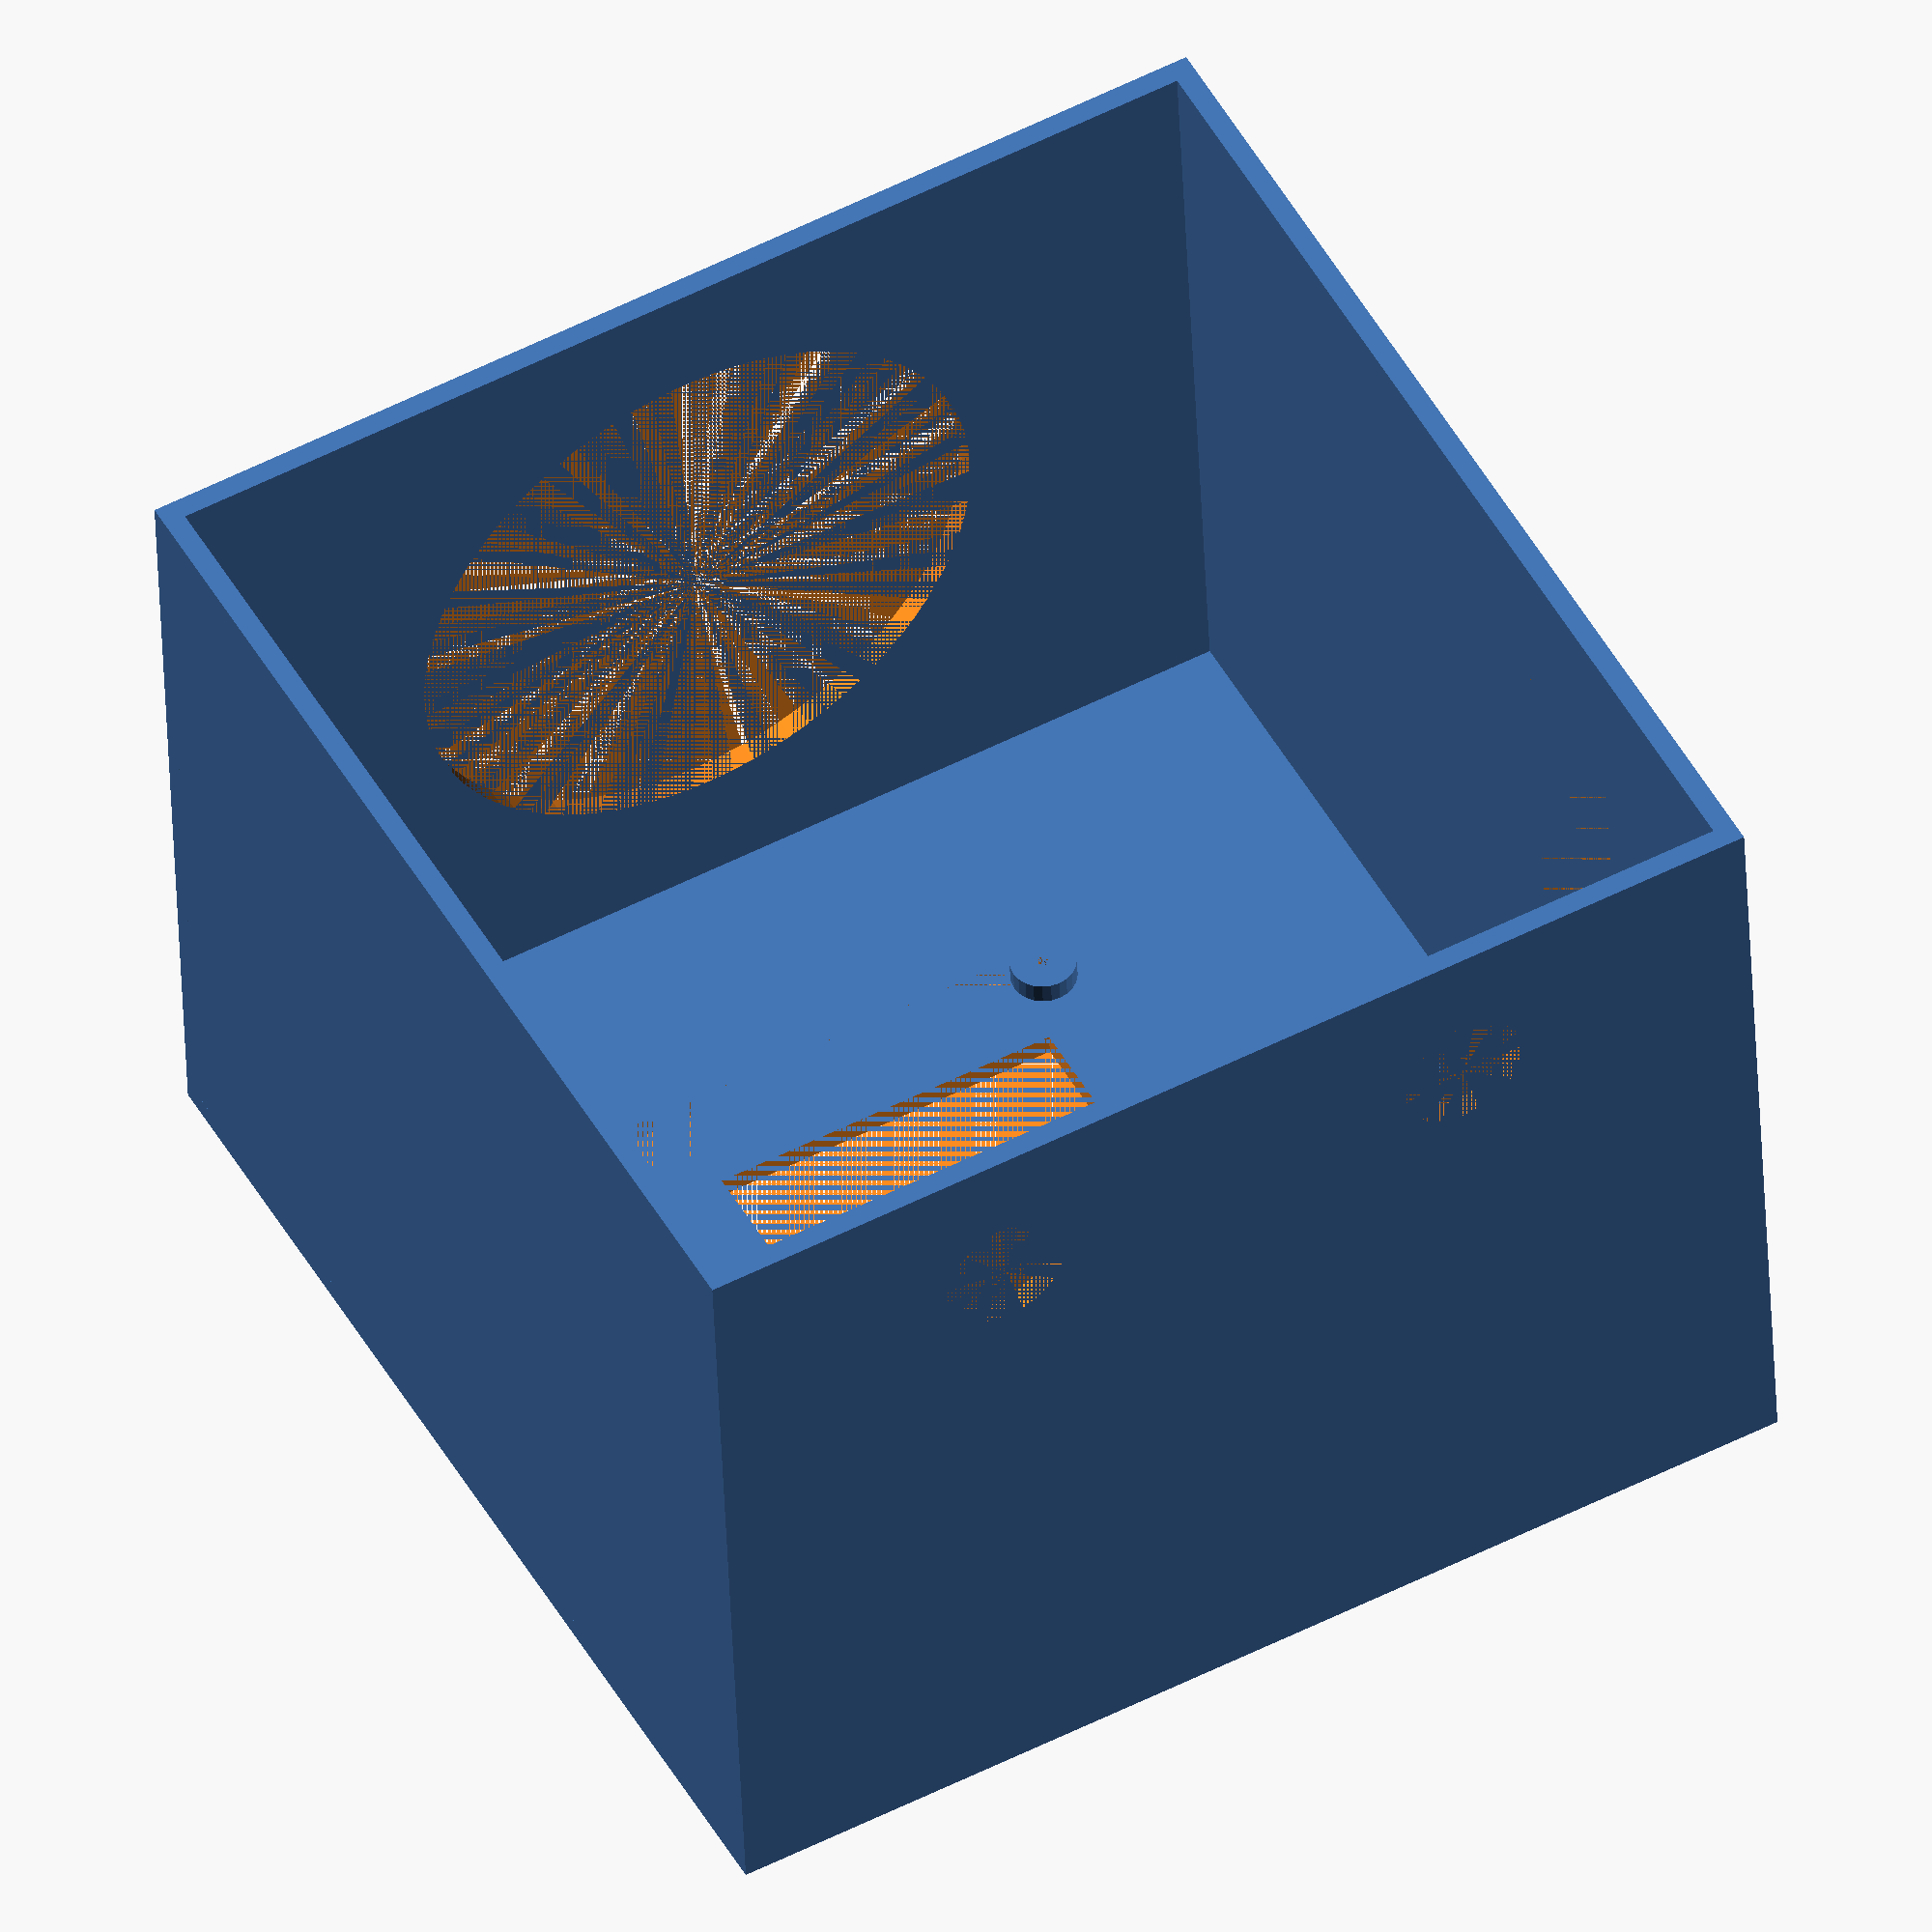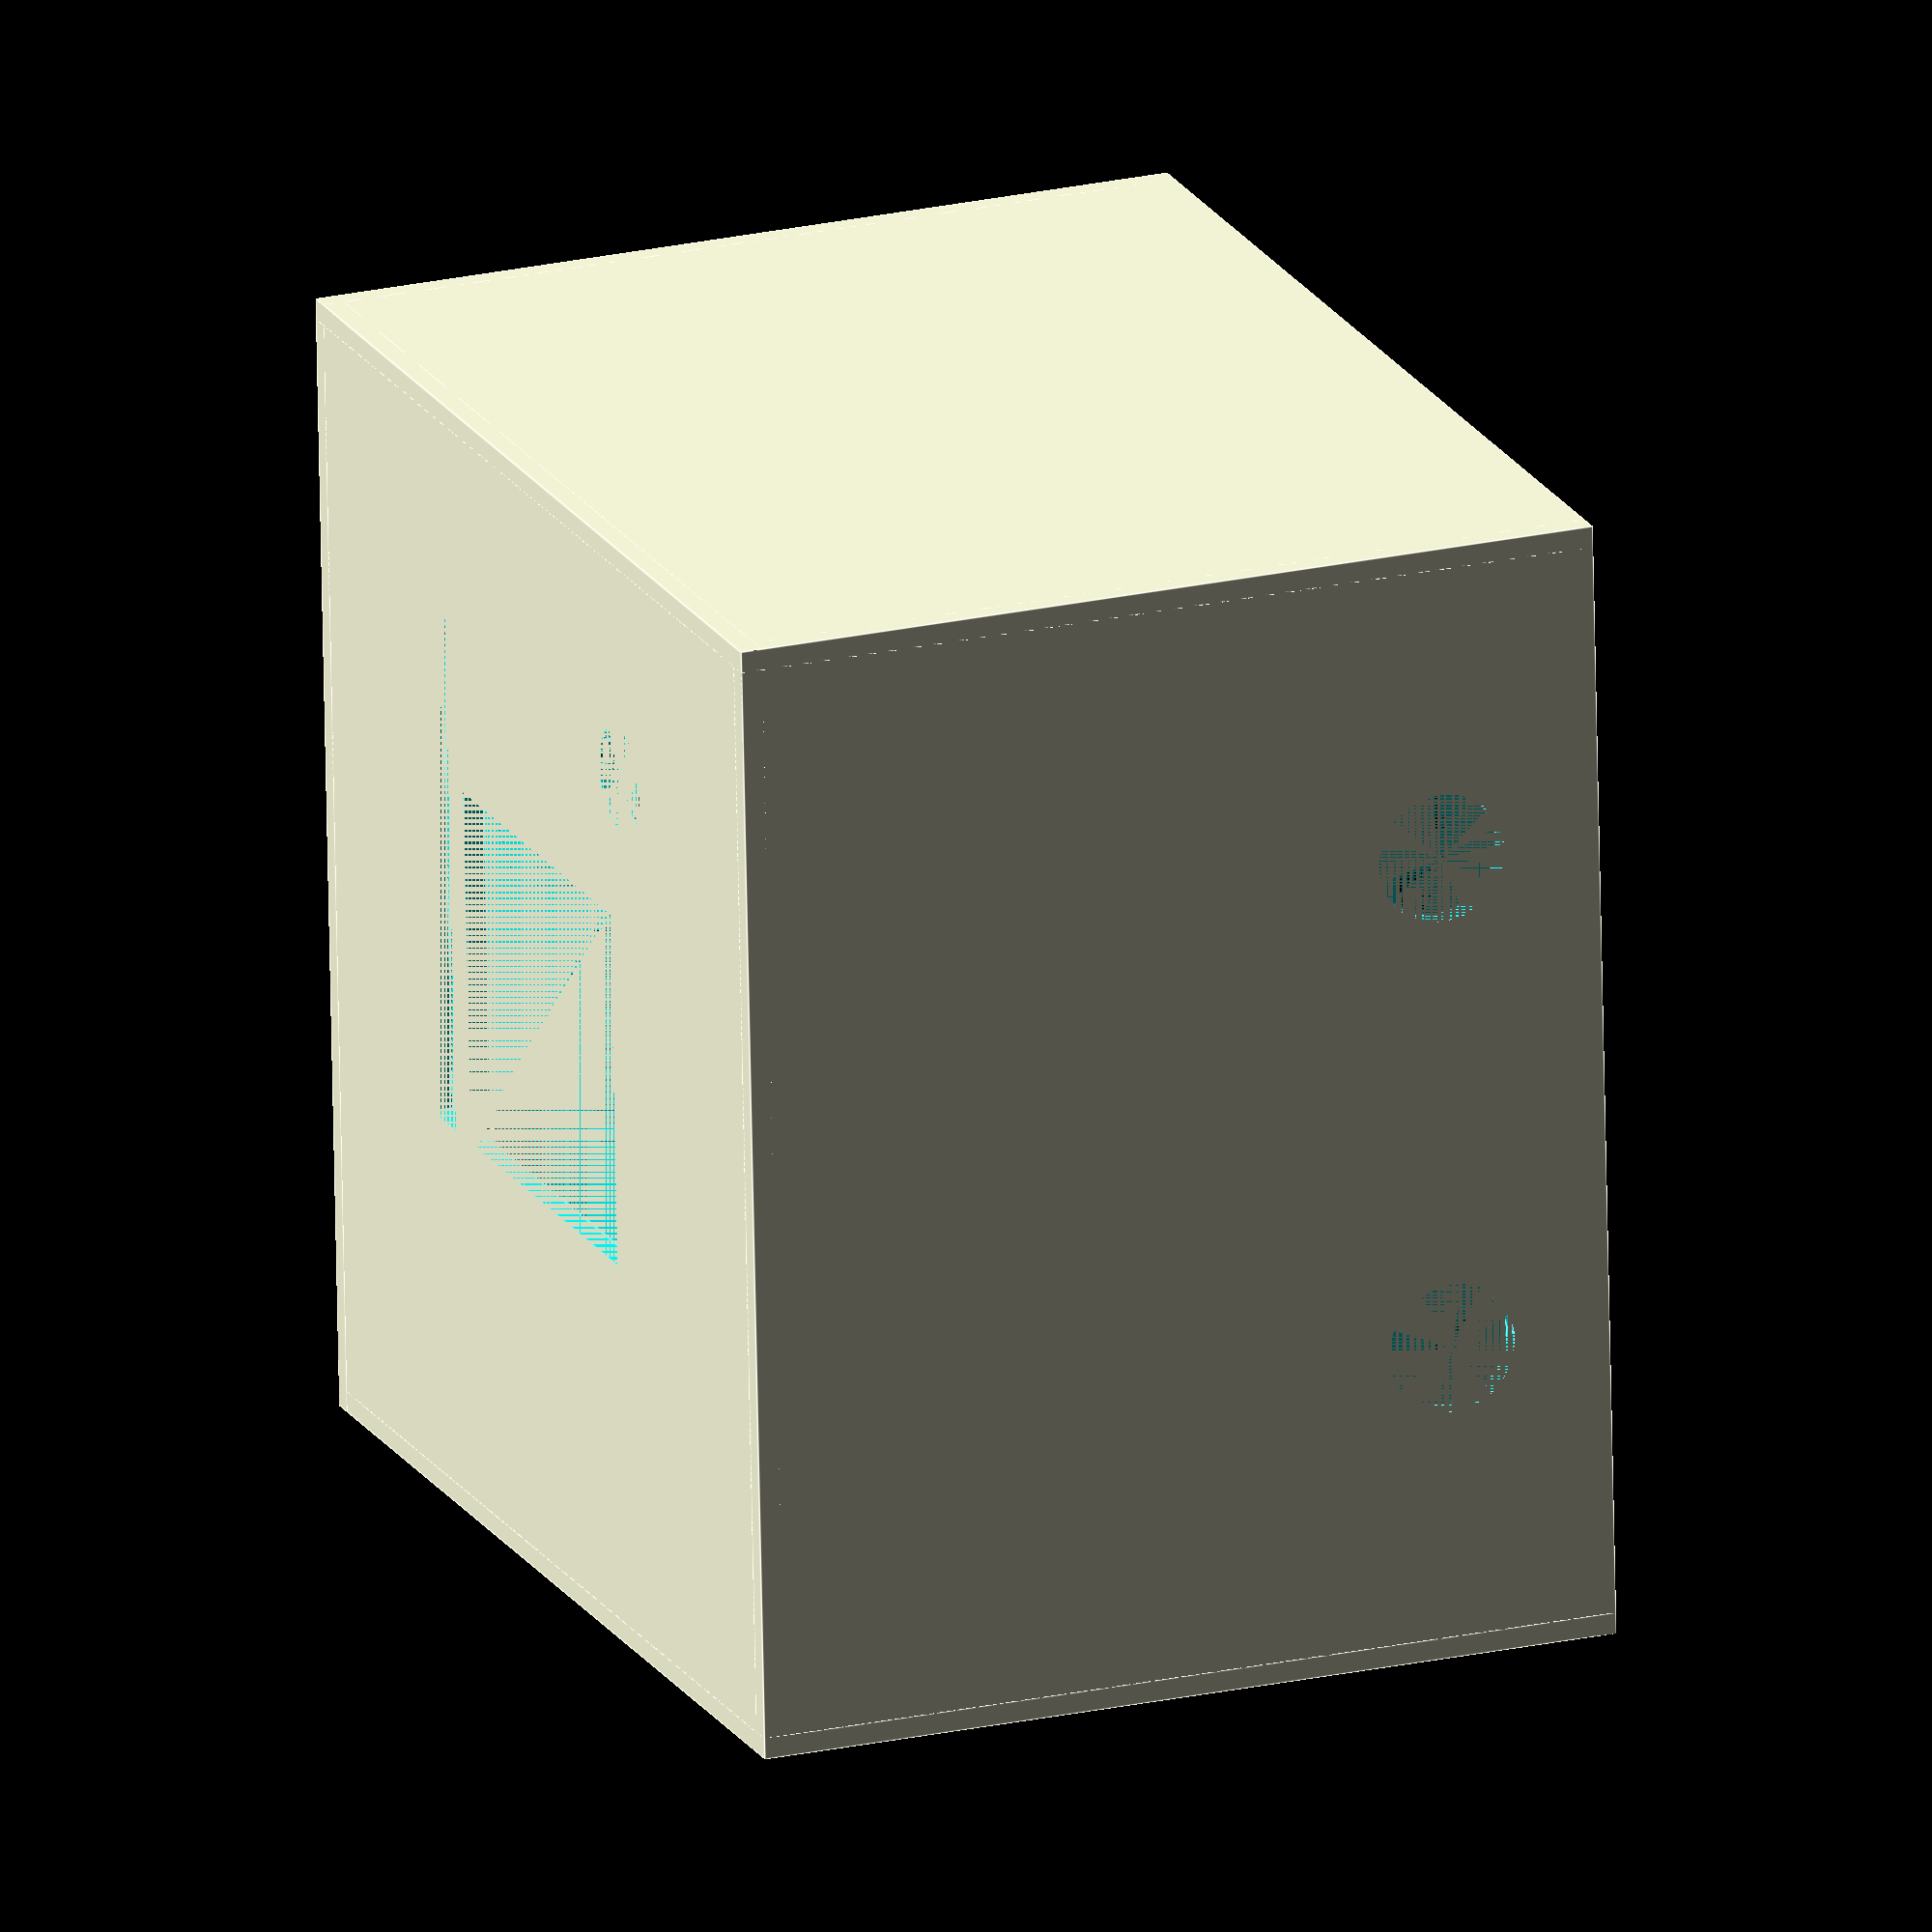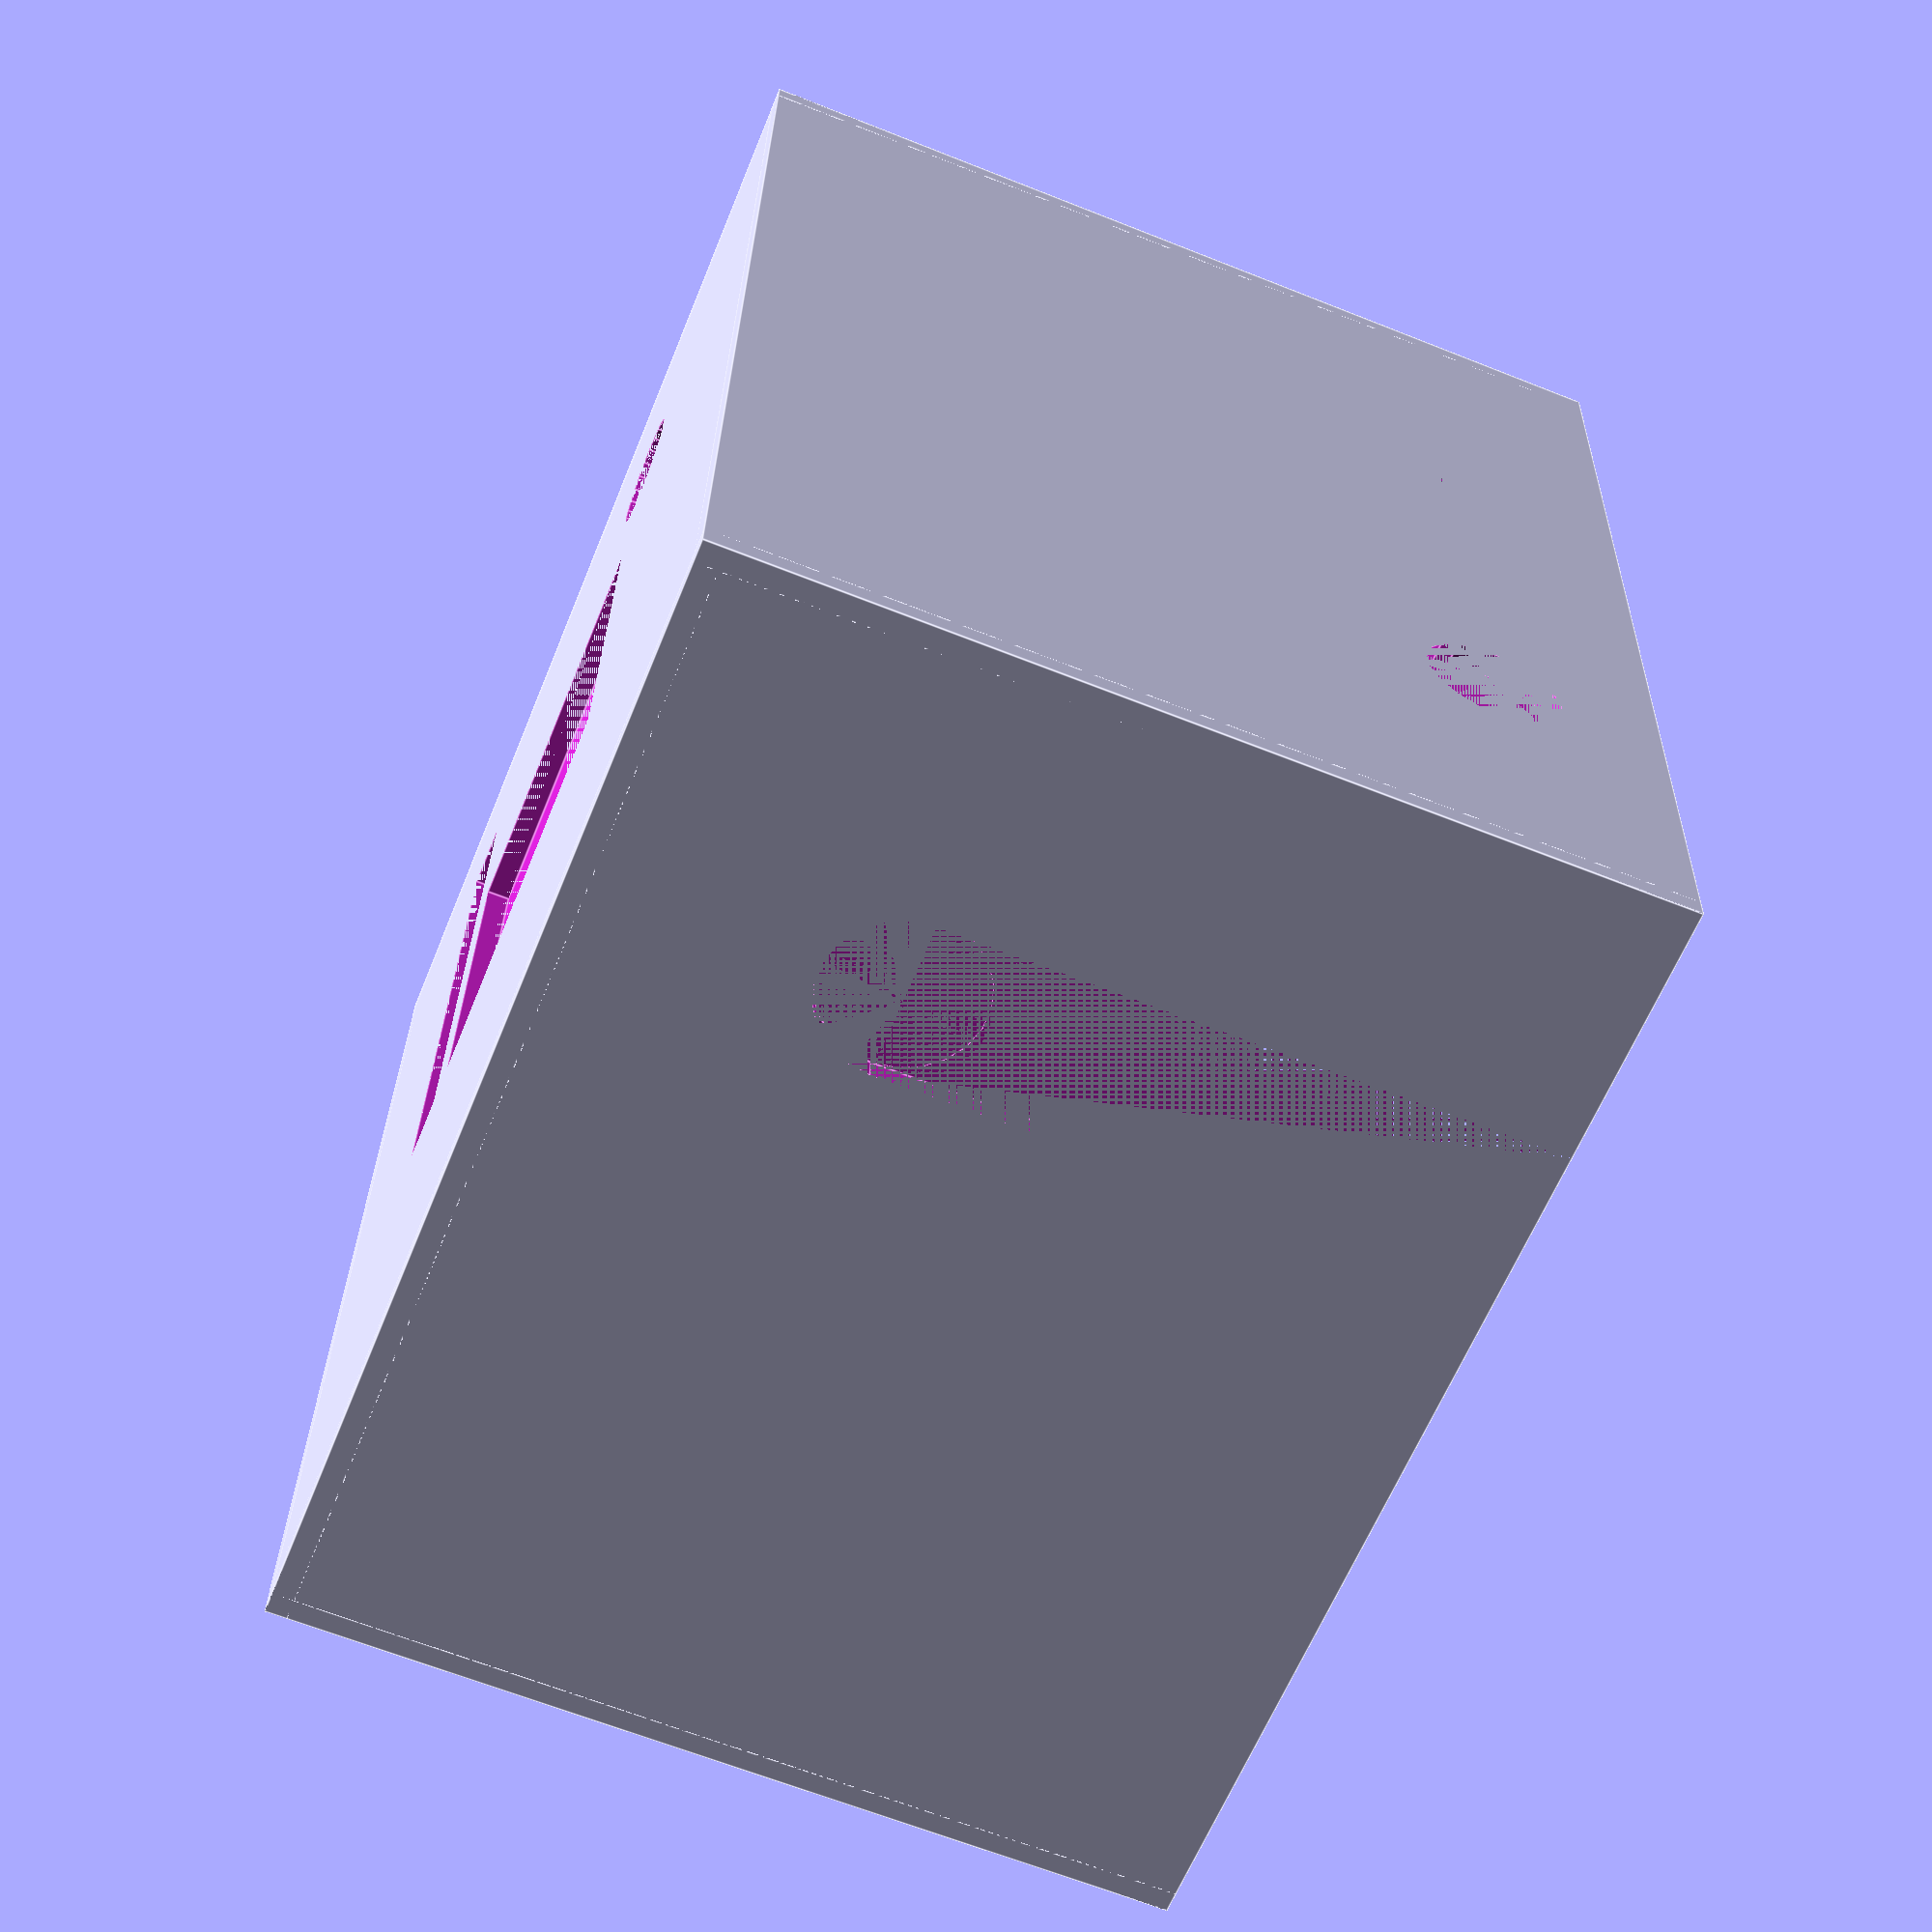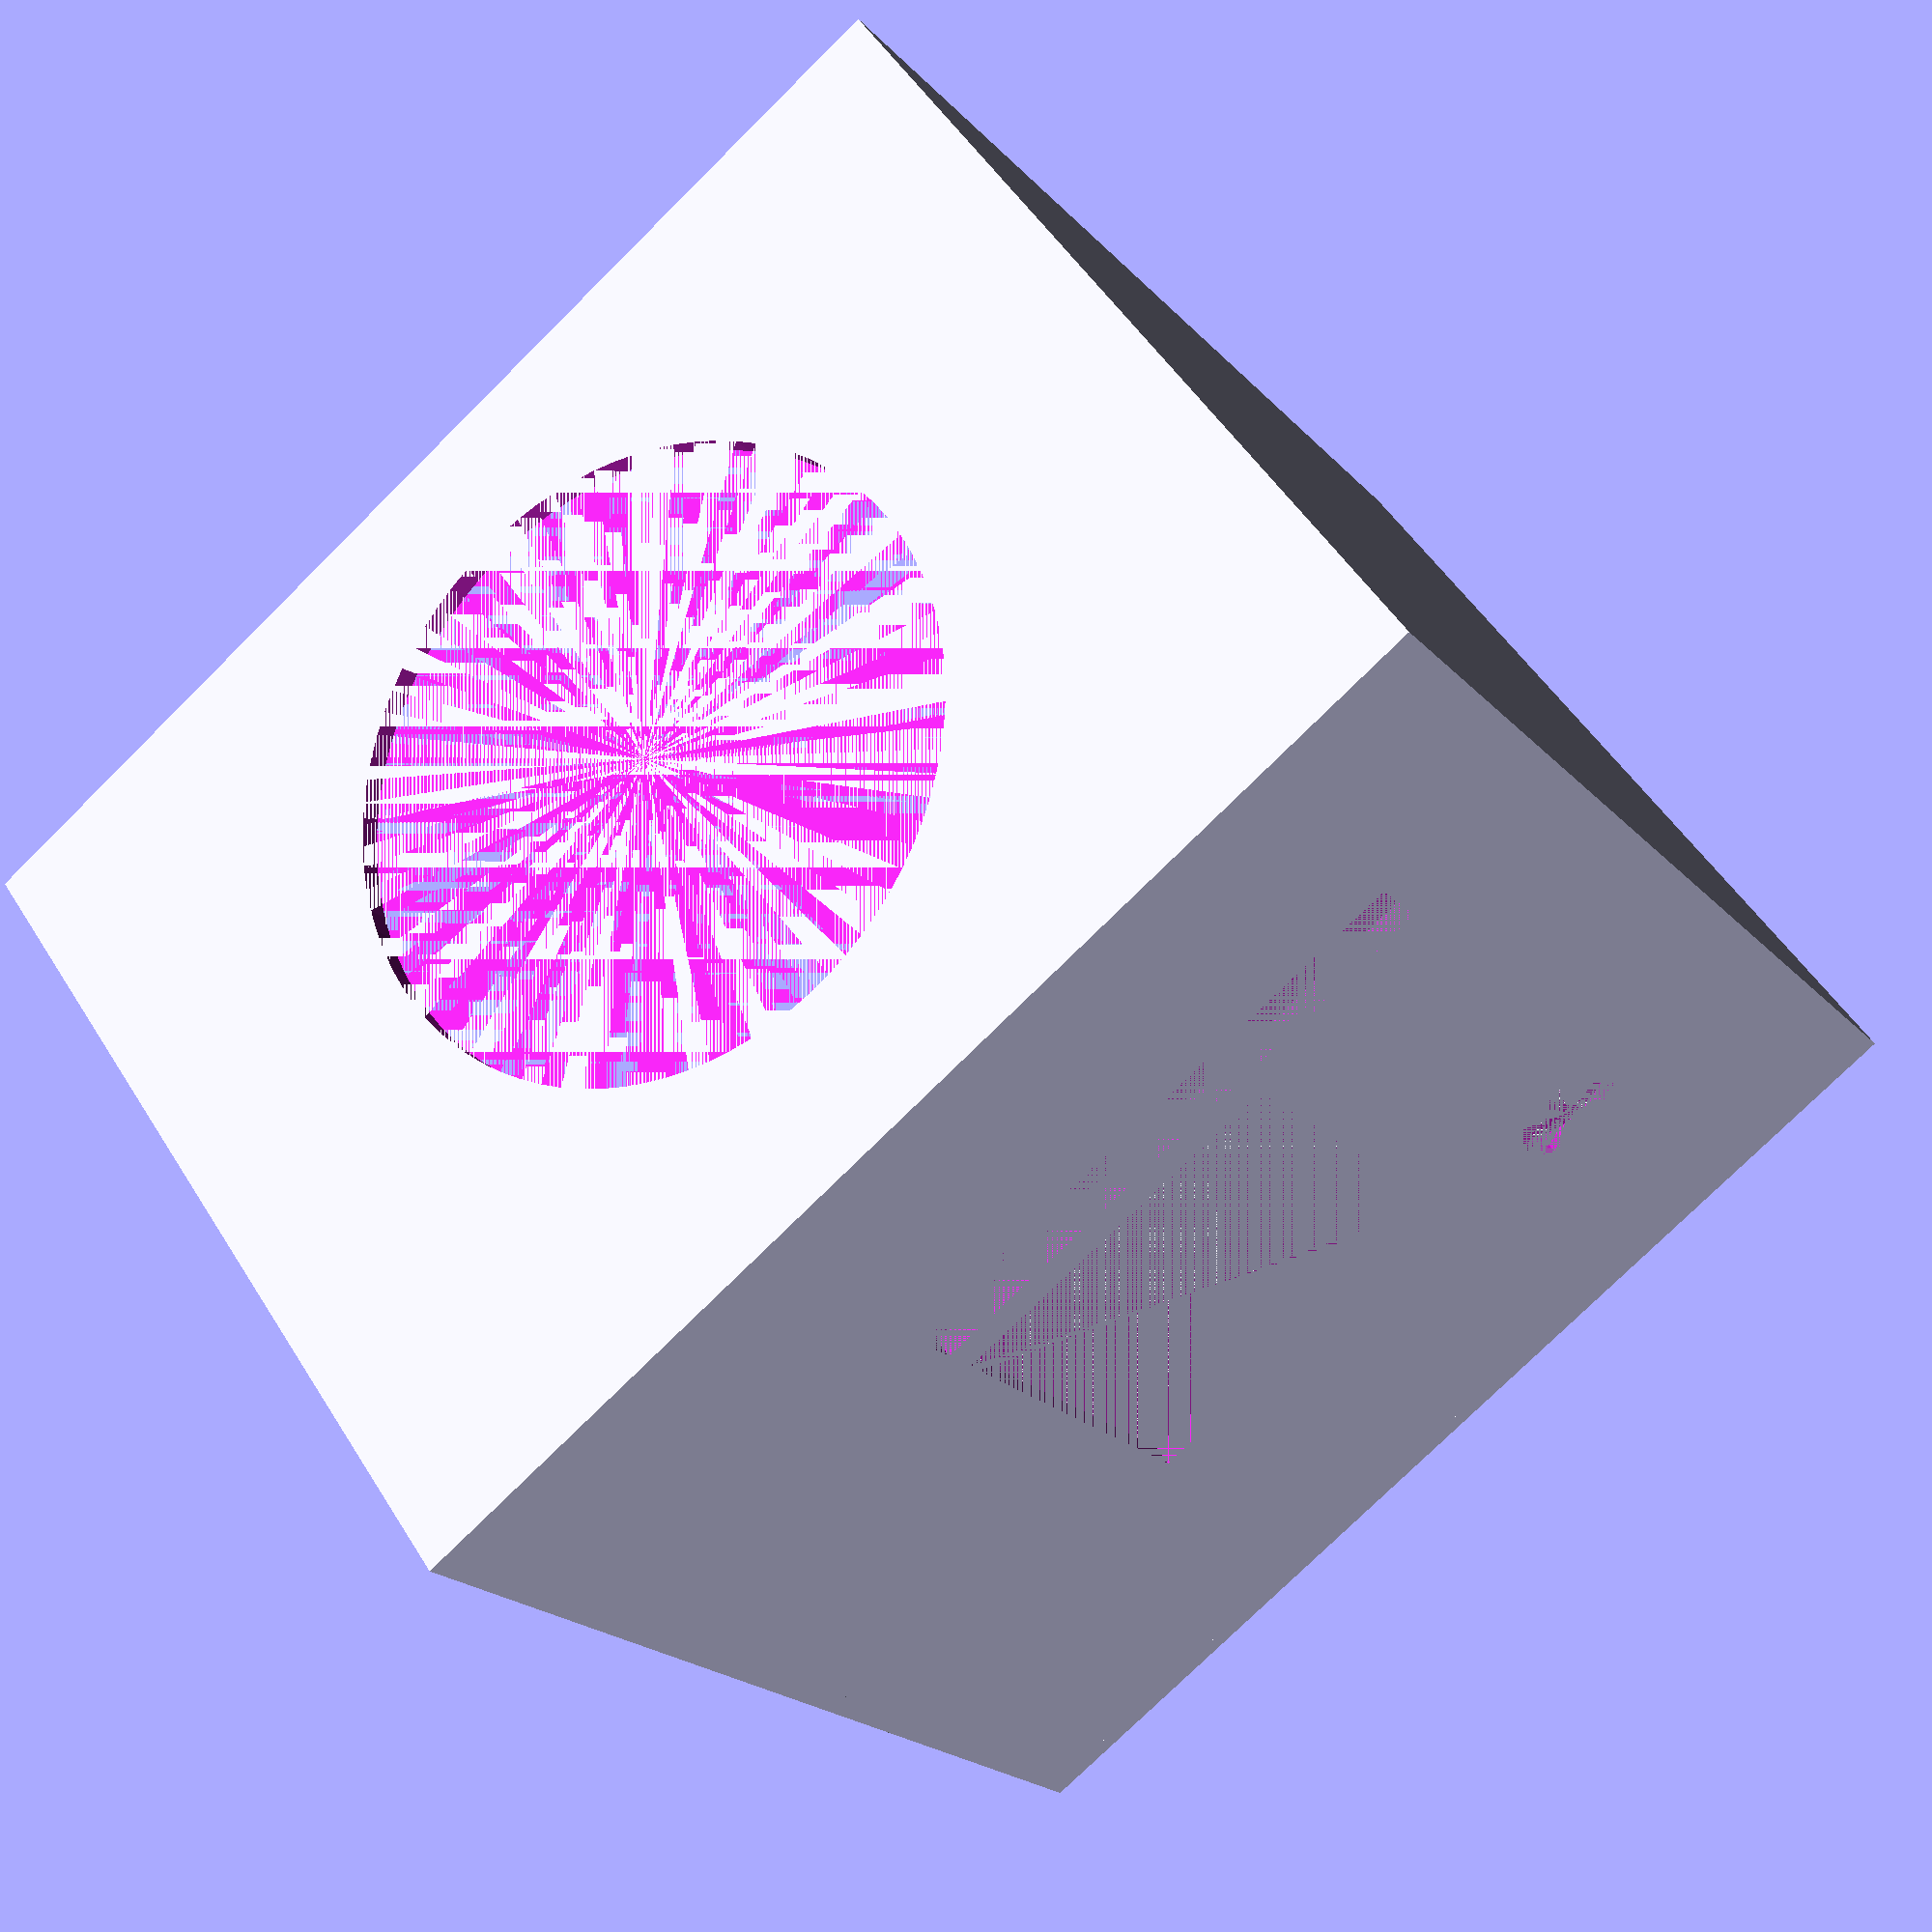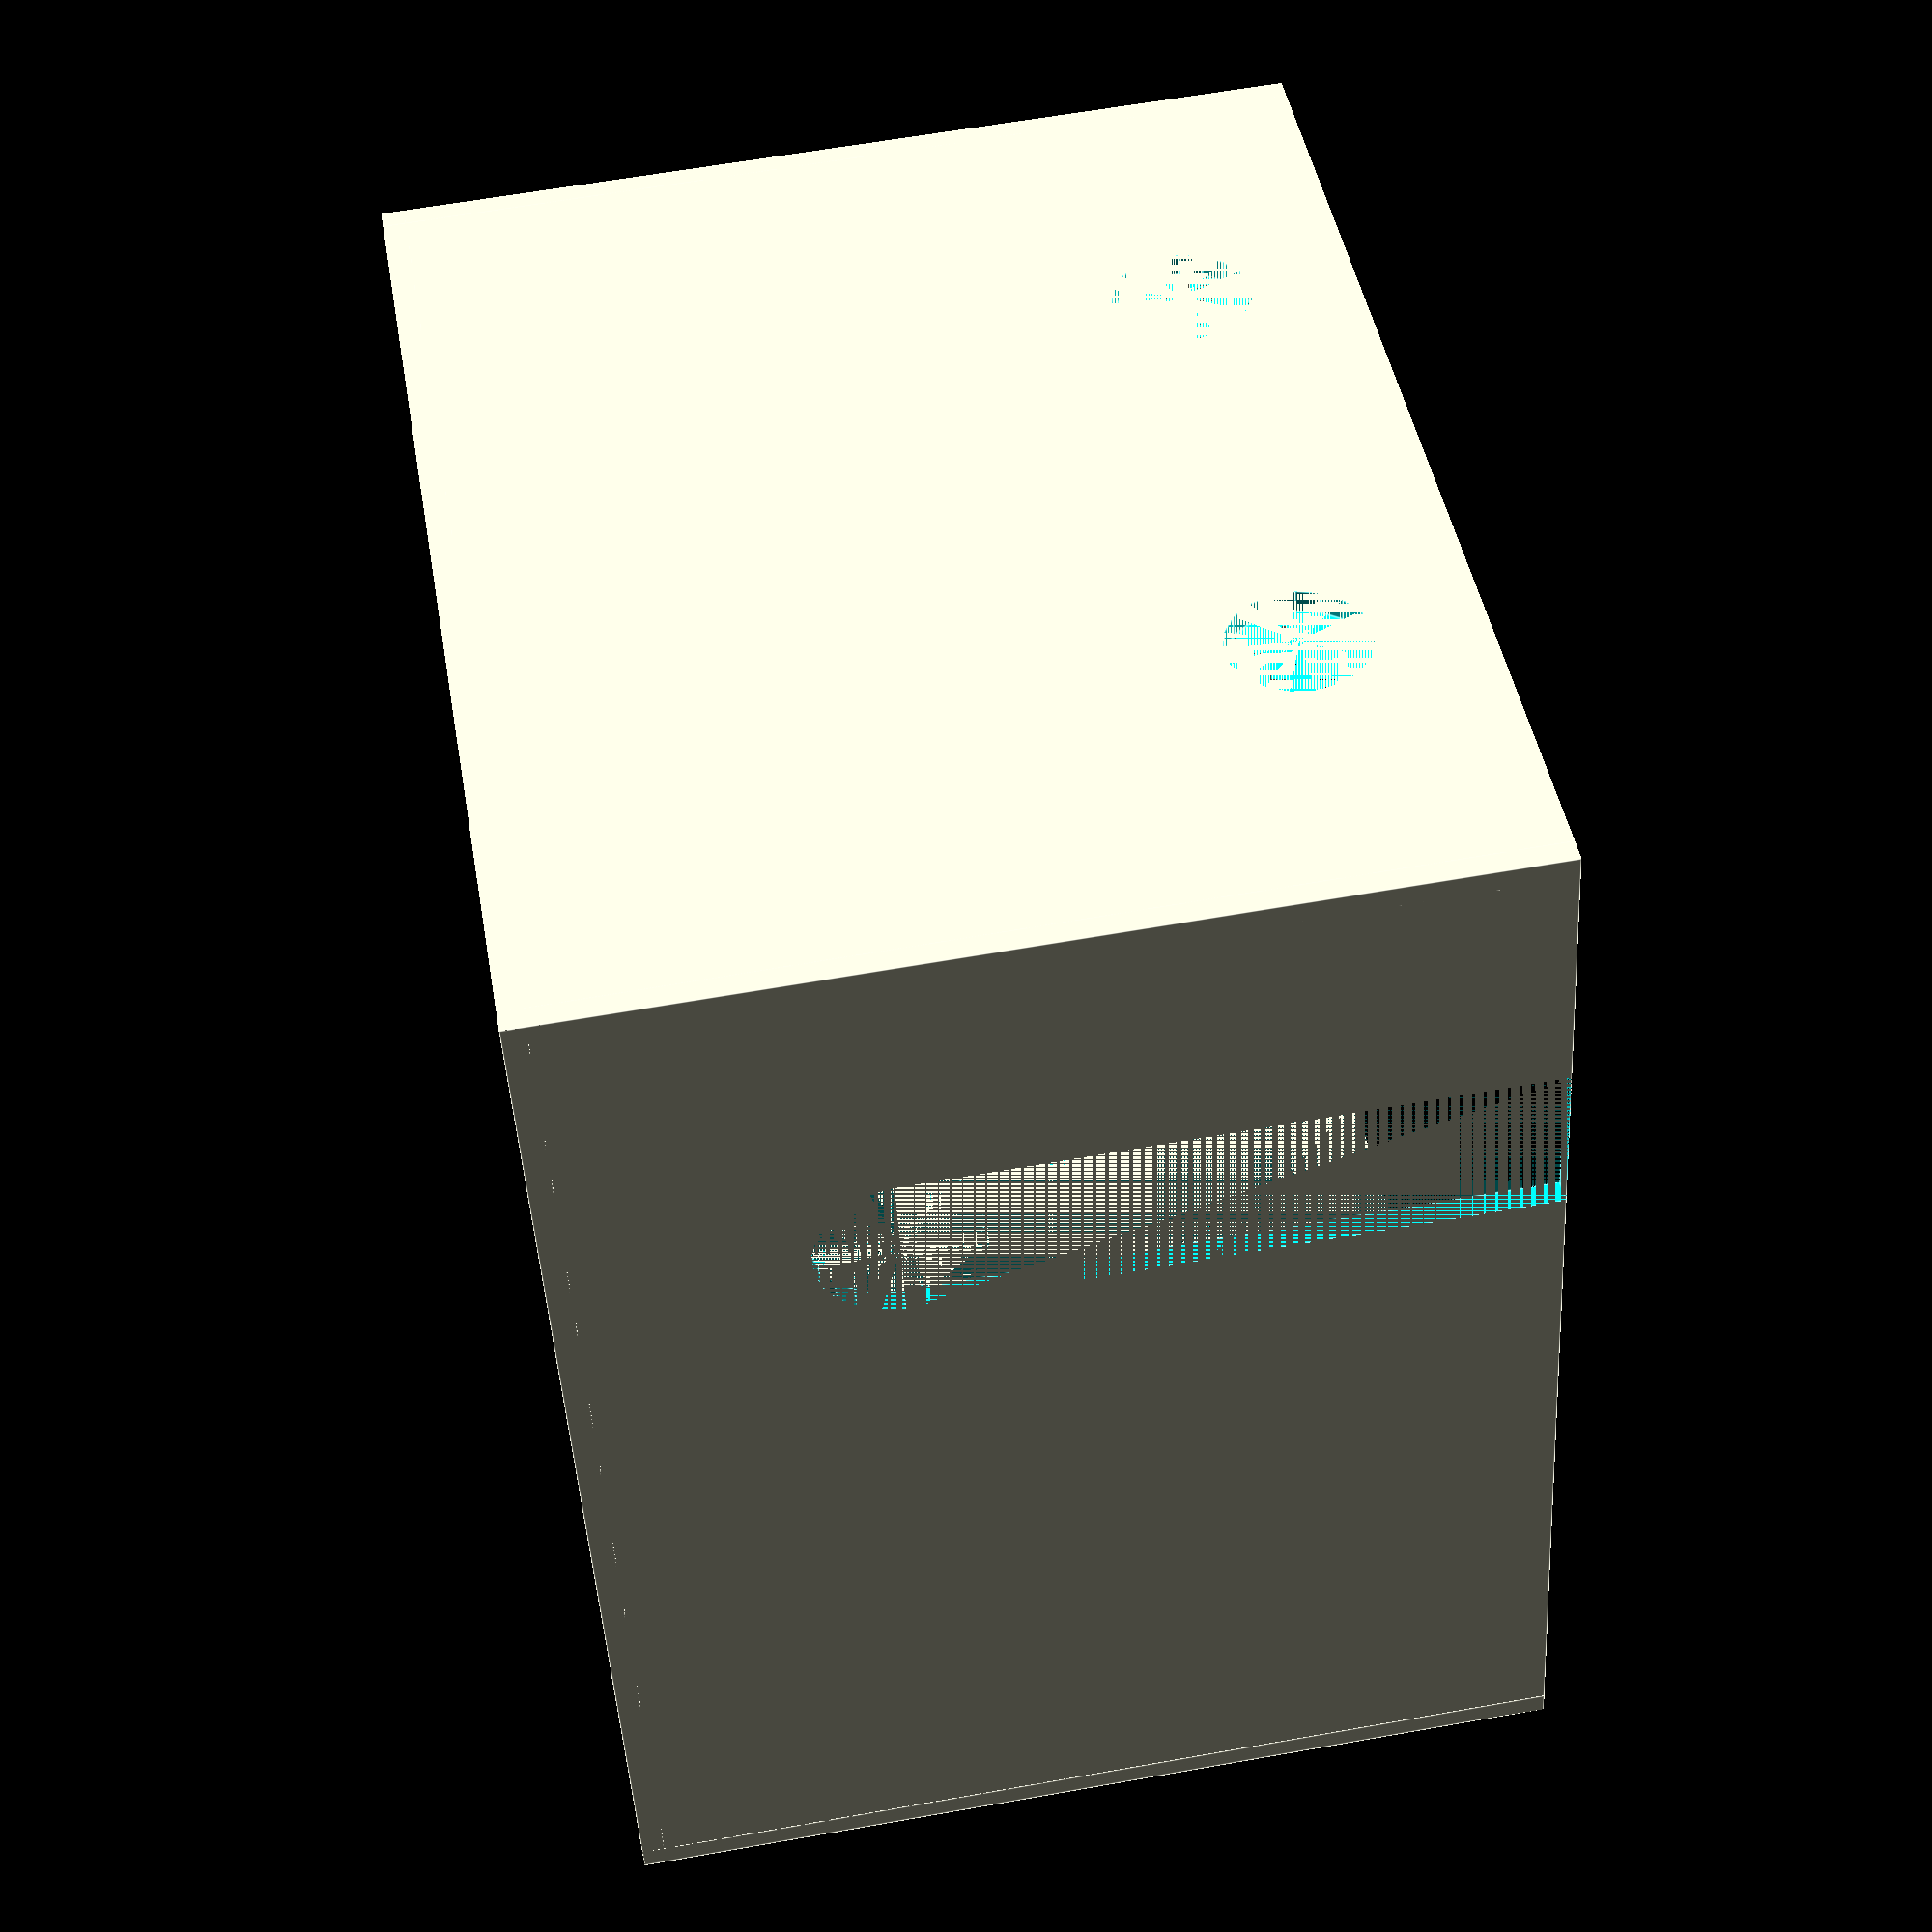
<openscad>
/************************************************************************
* Copyright 2017-2018 IBM Corp. All Rights Reserved.
*
* Watson Maker Kits - OpenSCAD design
*
* This project is licensed under the Apache License 2.0, see LICENSE.*
*
************************************************************************
*
* This Open SCAD file can be used to generate the STL files for the
* TJBot physical enclosure
*
************************************************************************
* Version history
*
* Date 			Author				Description
* 2017-10-20	Philippe Gregoire	Initial design for the TJ Bot Head
* 2018-04-26	Philippe Gregoire	Optional SenseHat aperture
* 2018-08-23	Franck Descollonges	Extra height for SenseHat (4mm) (see _fd_ comments)
*/

//// The various parts of the robot are each coded in their own module
// using the same naming convention as the robot's individual STL
// files.

/**********************************************************************/
/* Robot dimensional parameters                                       */
_thickness=2;

// Head dimensions
_headSide=_thickness*2 + 100;
_headHeight=_thickness + 75 + 4; //_fd_:added 4mn Extra heightfor SenseHat

// LED Hole. Placed at the center of the head's top
_LEDHoleDiam=9.98;

// Hat will be placed so that the LED array is at the center, connector to the back. Replaces LED
// SenseHat apertures constants
_SENSE_W=65;
_SENSE_L=56;
_SLEDS_X=6;
_SLEDS_W=33;
_SLEDS_Y=10.5;
_SLEDS_L=36;
_SCON_X=6;
_SCON_W=52;
_SCON_Y=1;
_SCON_L=6;
_SJOY_X=52.5;
_SJOY_Y=49.5;
_SJOY_D=10;
_SHOLES=[[3,4],[61,4],[3,53],[61,53]];

// SenseHat pods dimensions
_SensePodsDiam=6;
_SensePodsHole=1;
_SensePodsHeight=2;

// Select style, LED or SenseHat
//_Style='LED';
_style="SenseHat";

// Eyes dimensions
_eyeDiam=12;
_eyeSpacing=_eyeDiam+34;
_eyeZ=62+4; //_fd_: 4mn ofset for eyes

// Speaker
_speakerDiam=55;
_speakerZ=41.6;

// Side slit for arm
_armSlitWidth=14;
_armSlitHeight=53.3;
_armSlitOffset=30.3;

/* Helper module to place SenseHat components */
module _tjbot_13_head_Sense(style) {
	if(style=="SenseHat") {
		rotate([0,0,180]) {
			// Center LED array
			translate([-_SLEDS_X-_SLEDS_W/2,-_SLEDS_Y-_SLEDS_L/2]) {
				children();
			}
		}
	}
}

/*  Main module to build the head - Part #13
*/
module tjbot_13_head(
	th=_thickness,
	w=_headSide,l=_headSide,lh=_LEDHoleDiam,
	h=_headHeight,
	ed=_eyeDiam,es=_eyeSpacing,ez=_eyeZ,
	sd=_speakerDiam,sZ=_speakerZ,
	aw=_armSlitWidth,ah=_armSlitHeight,ao=_armSlitOffset,
	style=_style,
	spd=_SensePodsDiam,sph=_SensePodsHole,spt=_SensePodsHeight) {
		
	// head top plate, removing LED hole
	difference() {
		union() {
			// Top Plate
			translate([-w/2,-l/2,0]) cube([w,l,th]);
			// Mounting pods
			_tjbot_13_head_Sense(style) {
				$fn=24;
				// screws
				for(h=_SHOLES) {
					translate([h[0],h[1],th+spt/2])
						difference() {
							cylinder(d=spd,h=spt,center=true);
							cylinder(d=sph,h=spt,center=true);
						}
				}
			}
		}
		union() {
			// LED Hole
			if(style=="LED") {
				cylinder(d=lh,h=th);
			}
			// SenseHat Aperture
			_tjbot_13_head_Sense(style) {
				// LED array aperture
				translate([_SLEDS_X,_SLEDS_Y])
					cube([_SLEDS_W,_SLEDS_L,th]);
				// Connector aperture
				translate([_SCON_X,_SCON_Y])
					cube([_SCON_W,_SCON_L,th]);
				// Joystick hole
				translate([_SJOY_X,_SJOY_Y,th/2])
					cylinder(d=_SJOY_D,h=th,center=true,$fn=24);
			}
		}		
	}
	
	// build 4x head sides
	for(a=[0:1:3]) {
		rotate([90,0,a*90]) translate([-w/2,0,w/2-th]) {
			difference() {
				cube([w,h,th]);
				
				// Now take into account sides singular characteristics
				if(a==0) { // Front side, holes for eyes
					for(x=[-es/2,es/2])
						translate([w/2+x,ez])
							cylinder(d=ed,h=th);
				} else if(a==1) { // right side, slit for arm
					translate([ao-aw/2,h-ah]) 
						cube([aw,ah,th]); 
					translate([ao,h-ah]) 
						cylinder(d=aw,h=th);	
				} else if(a==2) { // Back side, speaker hole
					translate([w/2,sZ])
						cylinder(d=sd,h=th,$fa=1);
				}
			}
		}
	}	
}

/* To generate and individual part, uncomment the corresponding line */
tjbot_13_head();

</openscad>
<views>
elev=39.8 azim=331.6 roll=2.1 proj=o view=solid
elev=337.7 azim=93.2 roll=248.7 proj=o view=edges
elev=244.5 azim=266.9 roll=291.9 proj=p view=edges
elev=309.5 azim=34.2 roll=149.2 proj=p view=solid
elev=117.5 azim=18.4 roll=280.2 proj=p view=edges
</views>
